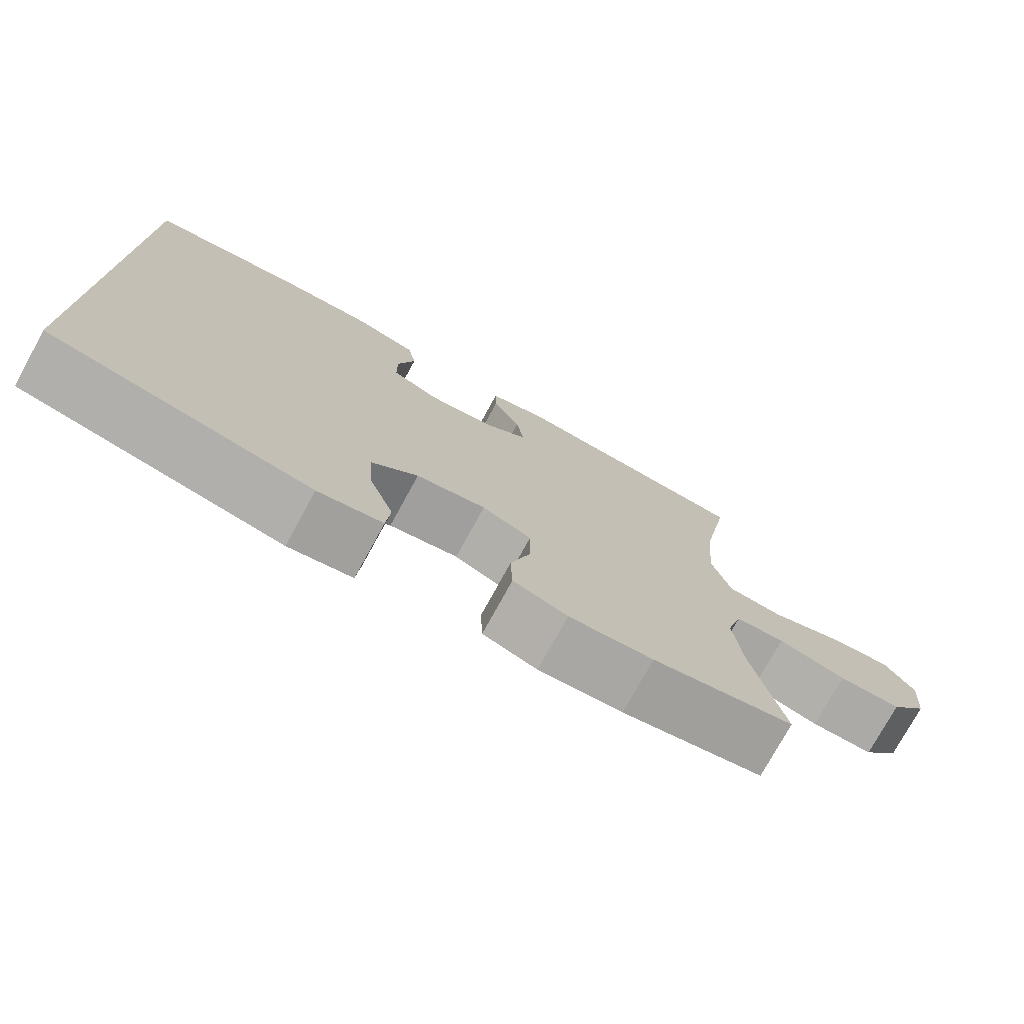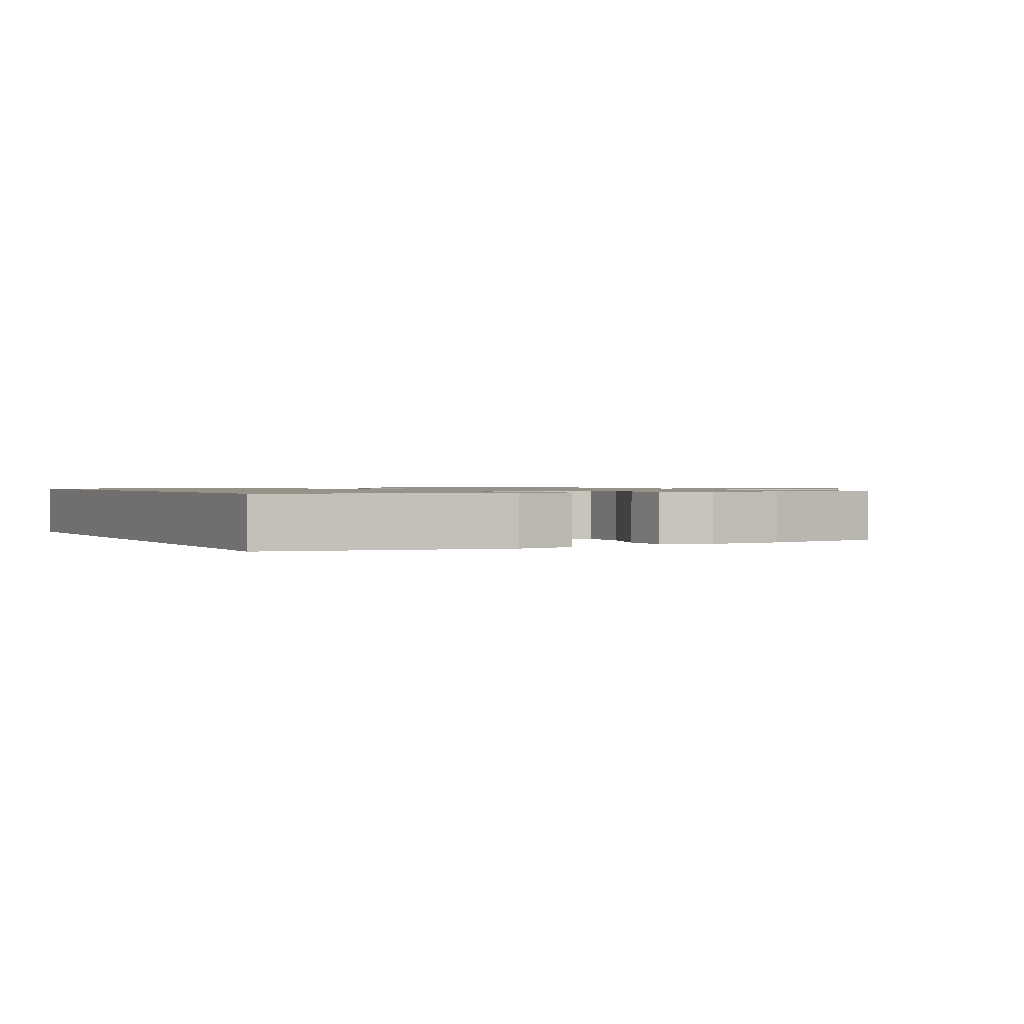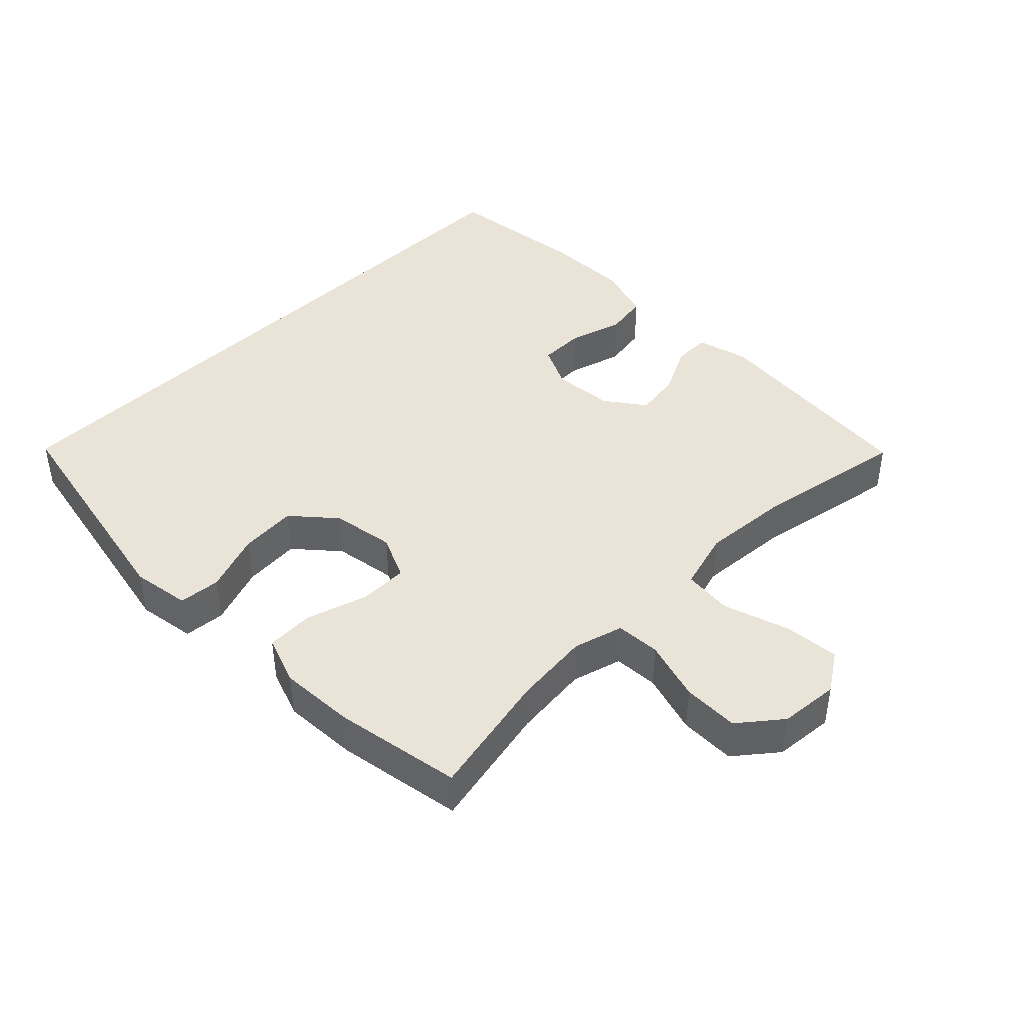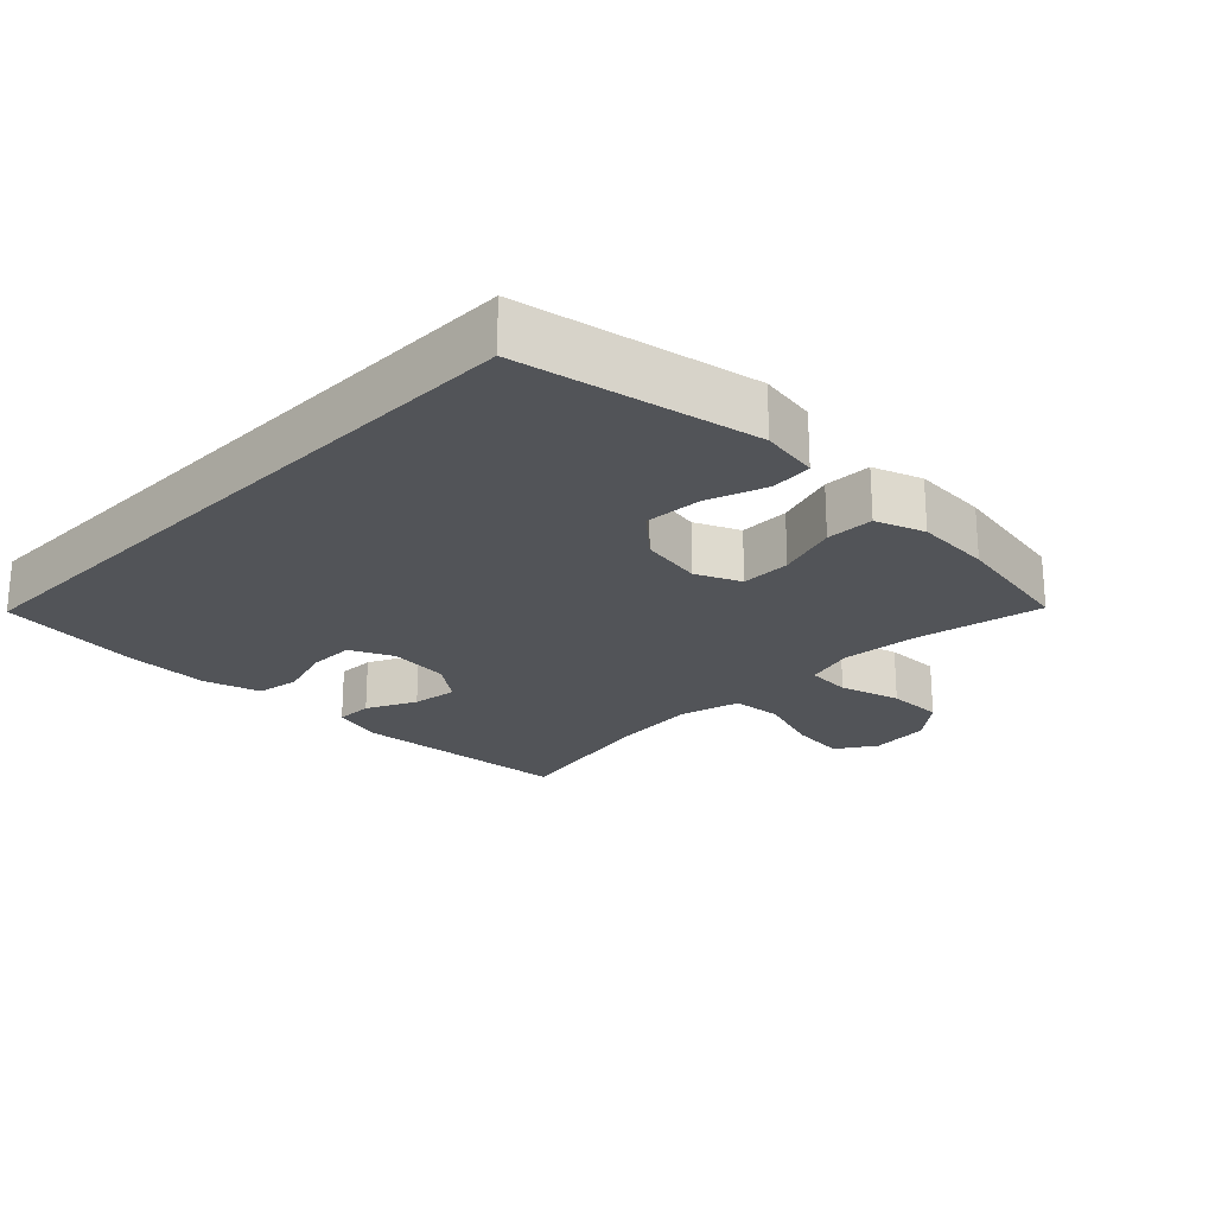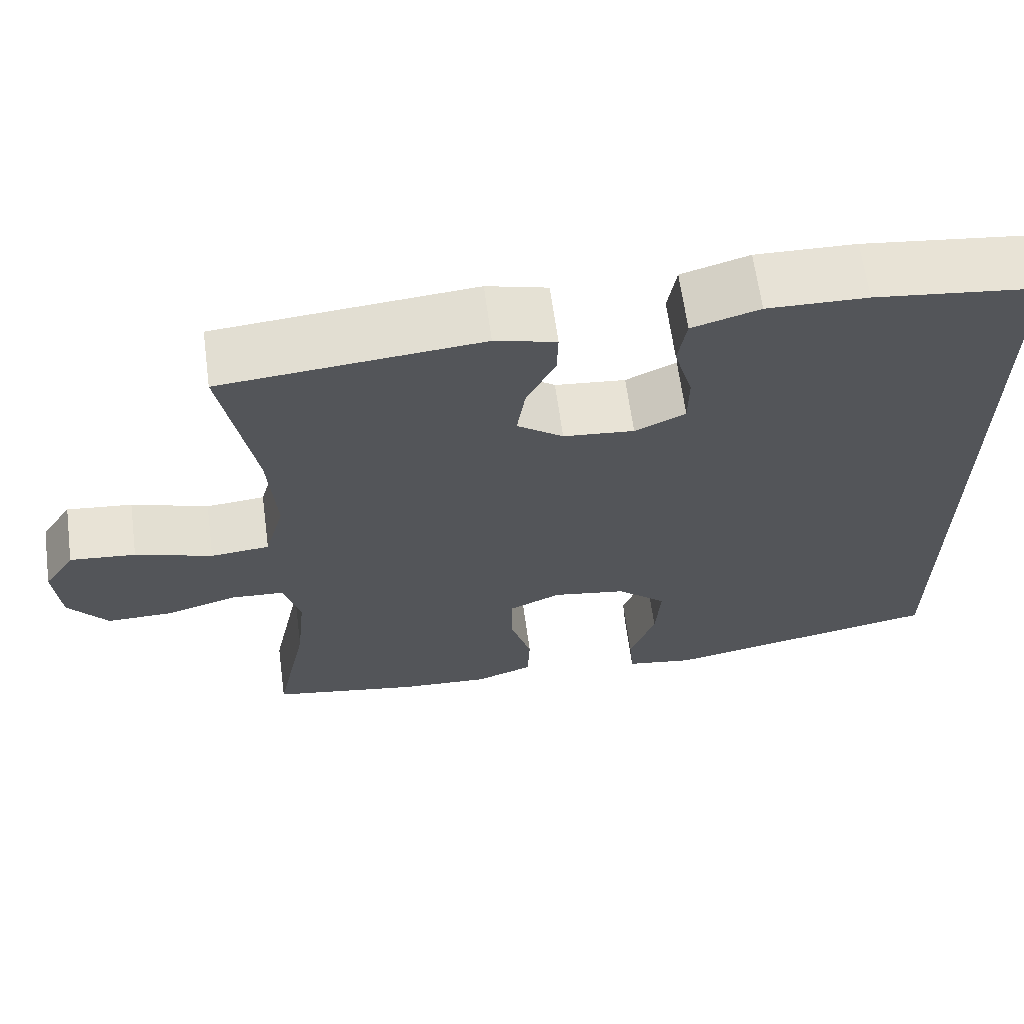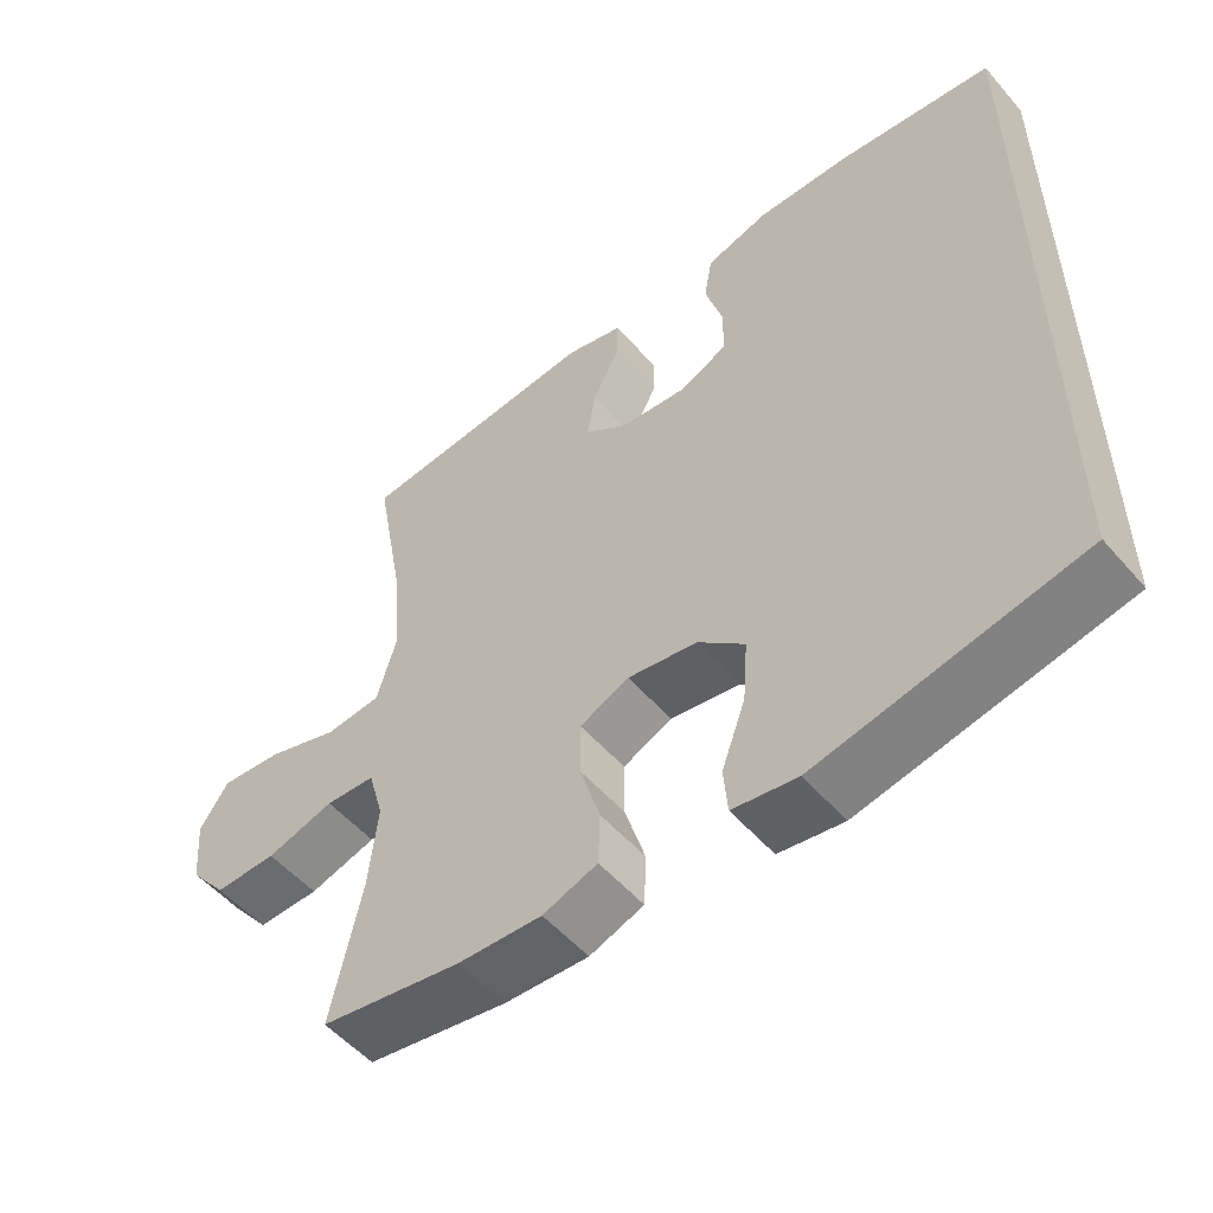
<metadata>
{"format":"obj","ext":"obj","renderer":"f3d","projection":"perspective","resolution":1024,"background":"white","views":[{"elev":-75.7,"azim":151.3,"up":"+Z"},{"elev":1.1,"azim":152.4,"up":"+Y"},{"elev":43.0,"azim":-134.6,"up":"+Y"},{"elev":-22.9,"azim":135.6,"up":"+Y"},{"elev":64.5,"azim":-7.7,"up":"+Z"},{"elev":-53.3,"azim":39.8,"up":"+Z"}]}
</metadata>
<code>
o path1380
v -0.4348 0.0375 0.2795
v -0.4243 0.0375 0.1419
v -0.45 0.0375 0.05096
v -0.5261 0.0375 0.04392
v -0.6255 0.0375 0.07677
v -0.7104 0.0375 0.08522
v -0.7503 0.0375 0.02532
v -0.7425 0.0375 -0.06557
v -0.6913 0.0375 -0.1298
v -0.6056 0.0375 -0.1288
v -0.5127 0.0375 -0.1015
v -0.4442 0.0375 -0.1058
v -0.423 0.0375 -0.1819
v -0.4349 0.0375 -0.2983
v -0.4764 0.0375 -0.493
v -0.2827 0.0375 -0.5272
v -0.1671 0.0375 -0.5338
v -0.09246 0.0375 -0.5069
v -0.08987 0.0375 -0.4341
v -0.1182 0.0375 -0.3416
v -0.1182 0.0375 -0.2656
v -0.05036 0.0375 -0.2351
v 0.04544 0.0375 -0.2512
v 0.1095 0.0375 -0.308
v 0.1031 0.0375 -0.3952
v 0.07022 0.0375 -0.486
v 0.07583 0.0375 -0.5496
v 0.1645 0.0375 -0.564
v 0.5255 0.0375 -0.493
v 0.5255 0.0375 0.5087
v 0.3109 0.0375 0.5354
v 0.1812 0.0375 0.5388
v 0.09374 0.0375 0.5128
v 0.08263 0.0375 0.4467
v 0.1067 0.0375 0.3634
v 0.1061 0.0375 0.2939
v 0.04037 0.0375 0.2633
v -0.05162 0.0375 0.2724
v -0.1114 0.0375 0.316
v -0.1009 0.0375 0.3857
v -0.06324 0.0375 0.4607
v -0.06201 0.0375 0.5173
v -0.1411 0.0375 0.5384
v -0.4764 0.0375 0.5087
v -0.4348 -0.0375 0.2795
v -0.4243 -0.0375 0.1419
v -0.45 -0.0375 0.05096
v -0.5261 -0.0375 0.04392
v -0.6255 -0.0375 0.07677
v -0.7104 -0.0375 0.08522
v -0.7503 -0.0375 0.02532
v -0.7425 -0.0375 -0.06557
v -0.6913 -0.0375 -0.1298
v -0.6056 -0.0375 -0.1288
v -0.5127 -0.0375 -0.1015
v -0.4442 -0.0375 -0.1058
v -0.423 -0.0375 -0.1819
v -0.4349 -0.0375 -0.2983
v -0.4764 -0.0375 -0.493
v -0.2827 -0.0375 -0.5272
v -0.1671 -0.0375 -0.5338
v -0.09246 -0.0375 -0.5069
v -0.08987 -0.0375 -0.4341
v -0.1182 -0.0375 -0.3416
v -0.1182 -0.0375 -0.2656
v -0.05036 -0.0375 -0.2351
v 0.04544 -0.0375 -0.2512
v 0.1095 -0.0375 -0.308
v 0.1031 -0.0375 -0.3952
v 0.07022 -0.0375 -0.486
v 0.07583 -0.0375 -0.5496
v 0.1645 -0.0375 -0.564
v 0.5255 -0.0375 -0.493
v 0.5255 -0.0375 0.5087
v 0.3109 -0.0375 0.5354
v 0.1812 -0.0375 0.5388
v 0.09374 -0.0375 0.5128
v 0.08263 -0.0375 0.4467
v 0.1067 -0.0375 0.3634
v 0.1061 -0.0375 0.2939
v 0.04037 -0.0375 0.2633
v -0.05162 -0.0375 0.2724
v -0.1114 -0.0375 0.316
v -0.1009 -0.0375 0.3857
v -0.06324 -0.0375 0.4607
v -0.06201 -0.0375 0.5173
v -0.1411 -0.0375 0.5384
v -0.4764 -0.0375 0.5087
v 0.07583 0.0375 -0.5496
v 0.07583 0.0375 -0.5496
v 0.1645 0.0375 -0.564
v 0.07022 0.0375 -0.486
v -0.2827 0.0375 -0.5272
v -0.1671 0.0375 -0.5338
v -0.09246 0.0375 -0.5069
v -0.09246 0.0375 -0.5069
v -0.4764 0.0375 -0.493
v -0.4764 0.0375 -0.493
v -0.08987 0.0375 -0.4341
v 0.5255 0.0375 -0.493
v 0.5255 0.0375 -0.493
v 0.5255 0.0375 0.5087
v 0.5255 0.0375 0.5087
v 0.1031 0.0375 -0.3952
v -0.1182 0.0375 -0.3416
v -0.4349 0.0375 -0.2983
v 0.1095 0.0375 -0.308
v -0.1182 0.0375 -0.2656
v -0.1182 0.0375 -0.2656
v 0.04544 0.0375 -0.2512
v -0.423 0.0375 -0.1819
v -0.05036 0.0375 -0.2351
v -0.4442 0.0375 -0.1058
v -0.4442 0.0375 -0.1058
v -0.7425 0.0375 -0.06557
v -0.6913 0.0375 -0.1298
v -0.6056 0.0375 -0.1288
v -0.5127 0.0375 -0.1015
v 0.1061 0.0375 0.2939
v 0.1061 0.0375 0.2939
v 0.04037 0.0375 0.2633
v -0.7503 0.0375 0.02532
v -0.45 0.0375 0.05096
v -0.45 0.0375 0.05096
v -0.5261 0.0375 0.04392
v -0.7104 0.0375 0.08522
v -0.7104 0.0375 0.08522
v -0.6255 0.0375 0.07677
v -0.4243 0.0375 0.1419
v -0.4348 0.0375 0.2795
v -0.05162 0.0375 0.2724
v -0.1114 0.0375 0.316
v -0.1114 0.0375 0.316
v 0.1067 0.0375 0.3634
v -0.1009 0.0375 0.3857
v 0.08263 0.0375 0.4467
v -0.06324 0.0375 0.4607
v 0.09374 0.0375 0.5128
v 0.09374 0.0375 0.5128
v -0.06201 0.0375 0.5173
v -0.06201 0.0375 0.5173
v -0.4764 0.0375 0.5087
v -0.4764 0.0375 0.5087
v 0.1812 0.0375 0.5388
v -0.1411 0.0375 0.5384
v 0.3109 0.0375 0.5354
v 0.07583 -0.0375 -0.5496
v 0.07583 -0.0375 -0.5496
v 0.1645 -0.0375 -0.564
v 0.07022 -0.0375 -0.486
v -0.2827 -0.0375 -0.5272
v -0.1671 -0.0375 -0.5338
v -0.09246 -0.0375 -0.5069
v -0.09246 -0.0375 -0.5069
v -0.4764 -0.0375 -0.493
v -0.4764 -0.0375 -0.493
v -0.08987 -0.0375 -0.4341
v 0.5255 -0.0375 -0.493
v 0.5255 -0.0375 -0.493
v 0.5255 -0.0375 0.5087
v 0.5255 -0.0375 0.5087
v 0.1031 -0.0375 -0.3952
v -0.1182 -0.0375 -0.3416
v -0.4349 -0.0375 -0.2983
v 0.1095 -0.0375 -0.308
v -0.1182 -0.0375 -0.2656
v -0.1182 -0.0375 -0.2656
v 0.04544 -0.0375 -0.2512
v -0.423 -0.0375 -0.1819
v -0.05036 -0.0375 -0.2351
v -0.4442 -0.0375 -0.1058
v -0.4442 -0.0375 -0.1058
v -0.7425 -0.0375 -0.06557
v -0.6913 -0.0375 -0.1298
v -0.6056 -0.0375 -0.1288
v -0.5127 -0.0375 -0.1015
v 0.1061 -0.0375 0.2939
v 0.1061 -0.0375 0.2939
v 0.04037 -0.0375 0.2633
v -0.7503 -0.0375 0.02532
v -0.45 -0.0375 0.05096
v -0.45 -0.0375 0.05096
v -0.5261 -0.0375 0.04392
v -0.7104 -0.0375 0.08522
v -0.7104 -0.0375 0.08522
v -0.6255 -0.0375 0.07677
v -0.4243 -0.0375 0.1419
v -0.4348 -0.0375 0.2795
v -0.05162 -0.0375 0.2724
v -0.1114 -0.0375 0.316
v -0.1114 -0.0375 0.316
v 0.1067 -0.0375 0.3634
v -0.1009 -0.0375 0.3857
v 0.08263 -0.0375 0.4467
v -0.06324 -0.0375 0.4607
v 0.09374 -0.0375 0.5128
v 0.09374 -0.0375 0.5128
v -0.06201 -0.0375 0.5173
v -0.06201 -0.0375 0.5173
v -0.4764 -0.0375 0.5087
v -0.4764 -0.0375 0.5087
v 0.1812 -0.0375 0.5388
v -0.1411 -0.0375 0.5384
v 0.3109 -0.0375 0.5354
f 163 152 157
f 171 166 181
f 189 170 179
f 188 203 200
f 204 177 160
f 183 176 181
f 152 163 151
f 171 181 176
f 158 162 149
f 169 166 171
f 149 162 150
f 188 193 203
f 181 189 187
f 184 180 186
f 160 177 158
f 151 164 155
f 165 162 158
f 190 193 188
f 164 166 169
f 192 202 194
f 180 173 186
f 153 157 152
f 175 173 174
f 177 204 192
f 181 166 170
f 187 190 188
f 181 170 189
f 176 183 175
f 149 150 147
f 166 164 163
f 177 168 165
f 186 175 183
f 173 175 186
f 203 193 195
f 203 195 198
f 151 163 164
f 187 189 190
f 194 202 196
f 179 168 177
f 177 165 158
f 192 204 202
f 168 179 170
f 90 28 72 148
f 26 27 71 70
f 16 17 61 60
f 17 96 154 61
f 98 16 60 156
f 18 19 63 62
f 28 101 159 72
f 29 103 161 73
f 25 26 70 69
f 19 20 64 63
f 14 15 59 58
f 24 25 69 68
f 20 109 167 64
f 23 24 68 67
f 13 14 58 57
f 21 22 66 65
f 22 23 67 66
f 114 13 57 172
f 8 9 53 52
f 9 10 54 53
f 10 11 55 54
f 11 12 56 55
f 120 37 81 178
f 7 8 52 51
f 124 4 48 182
f 127 7 51 185
f 5 6 50 49
f 4 5 49 48
f 2 3 47 46
f 1 2 46 45
f 37 38 82 81
f 38 133 191 82
f 35 36 80 79
f 39 40 84 83
f 34 35 79 78
f 40 41 85 84
f 139 34 78 197
f 41 141 199 85
f 143 1 45 201
f 32 33 77 76
f 42 43 87 86
f 43 44 88 87
f 31 32 76 75
f 30 31 75 74
f 105 99 94
f 113 123 108
f 131 121 112
f 130 142 145
f 146 102 119
f 125 123 118
f 94 93 105
f 113 118 123
f 100 91 104
f 111 113 108
f 91 92 104
f 130 145 135
f 123 129 131
f 126 128 122
f 102 100 119
f 93 97 106
f 107 100 104
f 132 130 135
f 106 111 108
f 134 136 144
f 122 128 115
f 95 94 99
f 117 116 115
f 119 134 146
f 123 112 108
f 129 130 132
f 123 131 112
f 118 117 125
f 91 89 92
f 108 105 106
f 119 107 110
f 128 125 117
f 115 128 117
f 145 137 135
f 145 140 137
f 93 106 105
f 129 132 131
f 136 138 144
f 121 119 110
f 119 100 107
f 134 144 146
f 110 112 121

</code>
